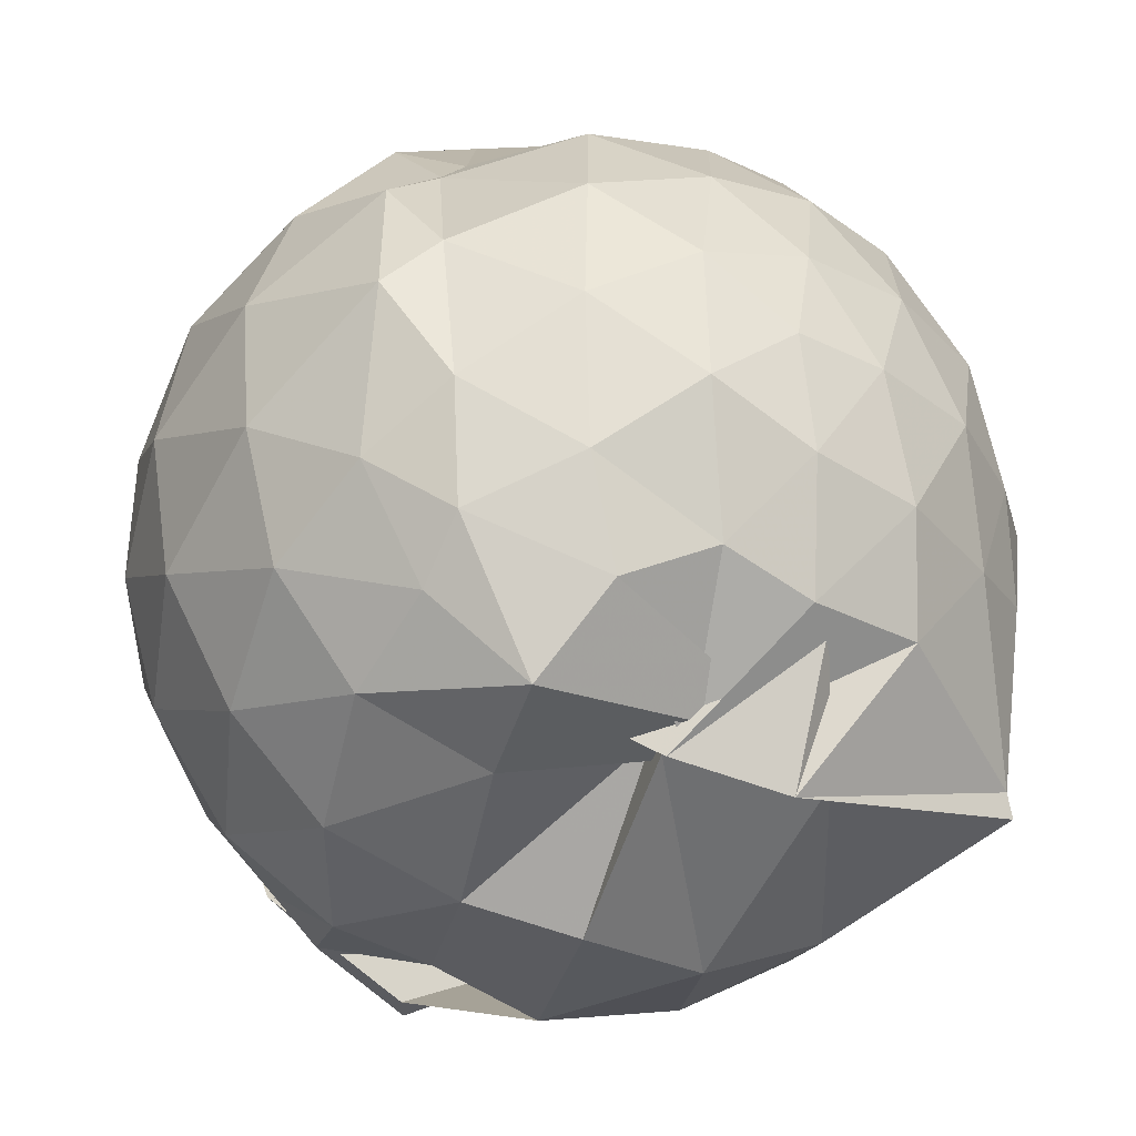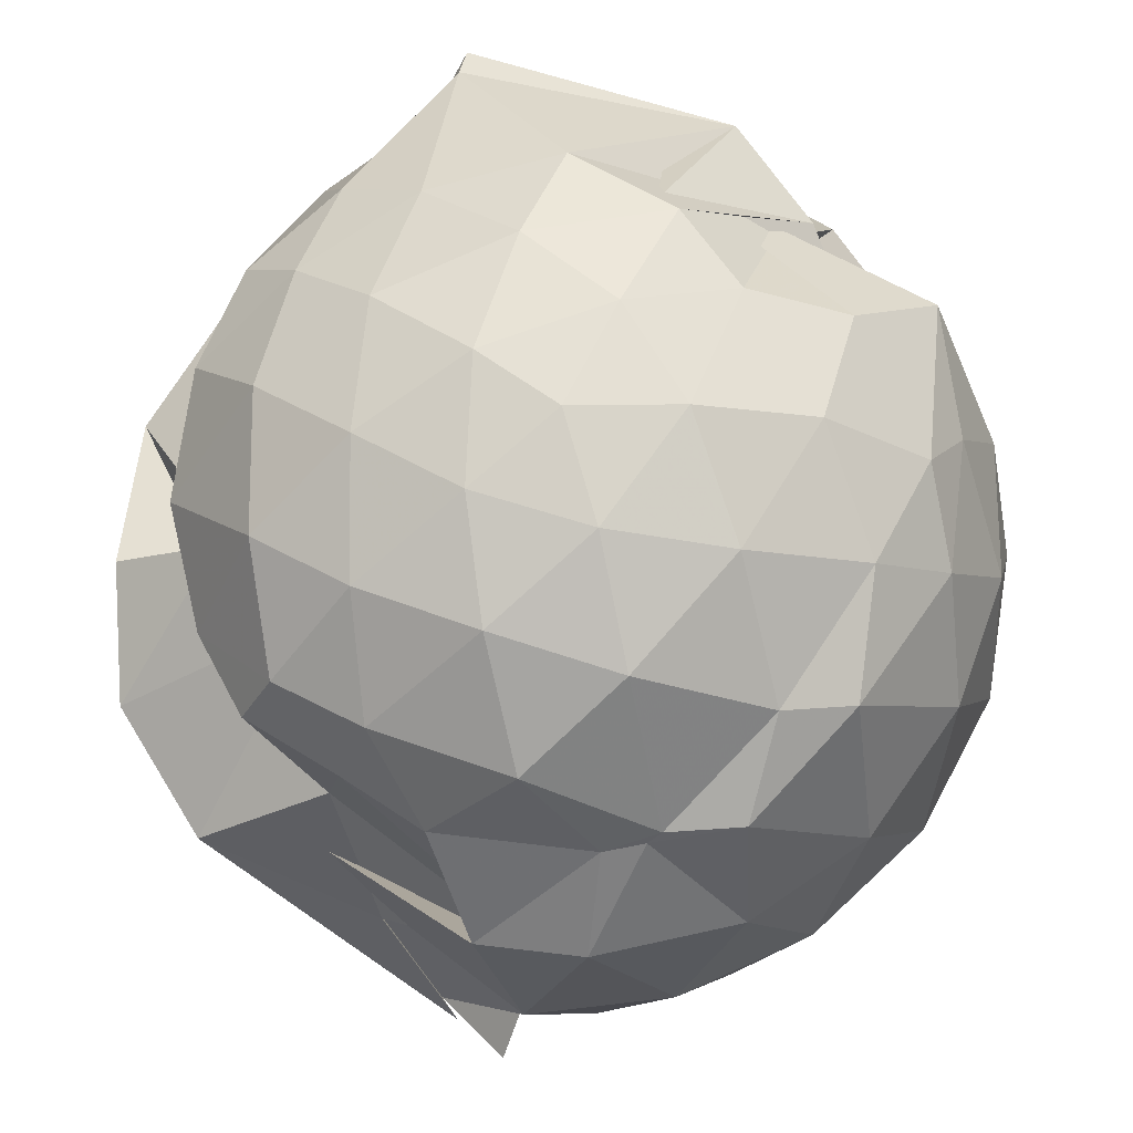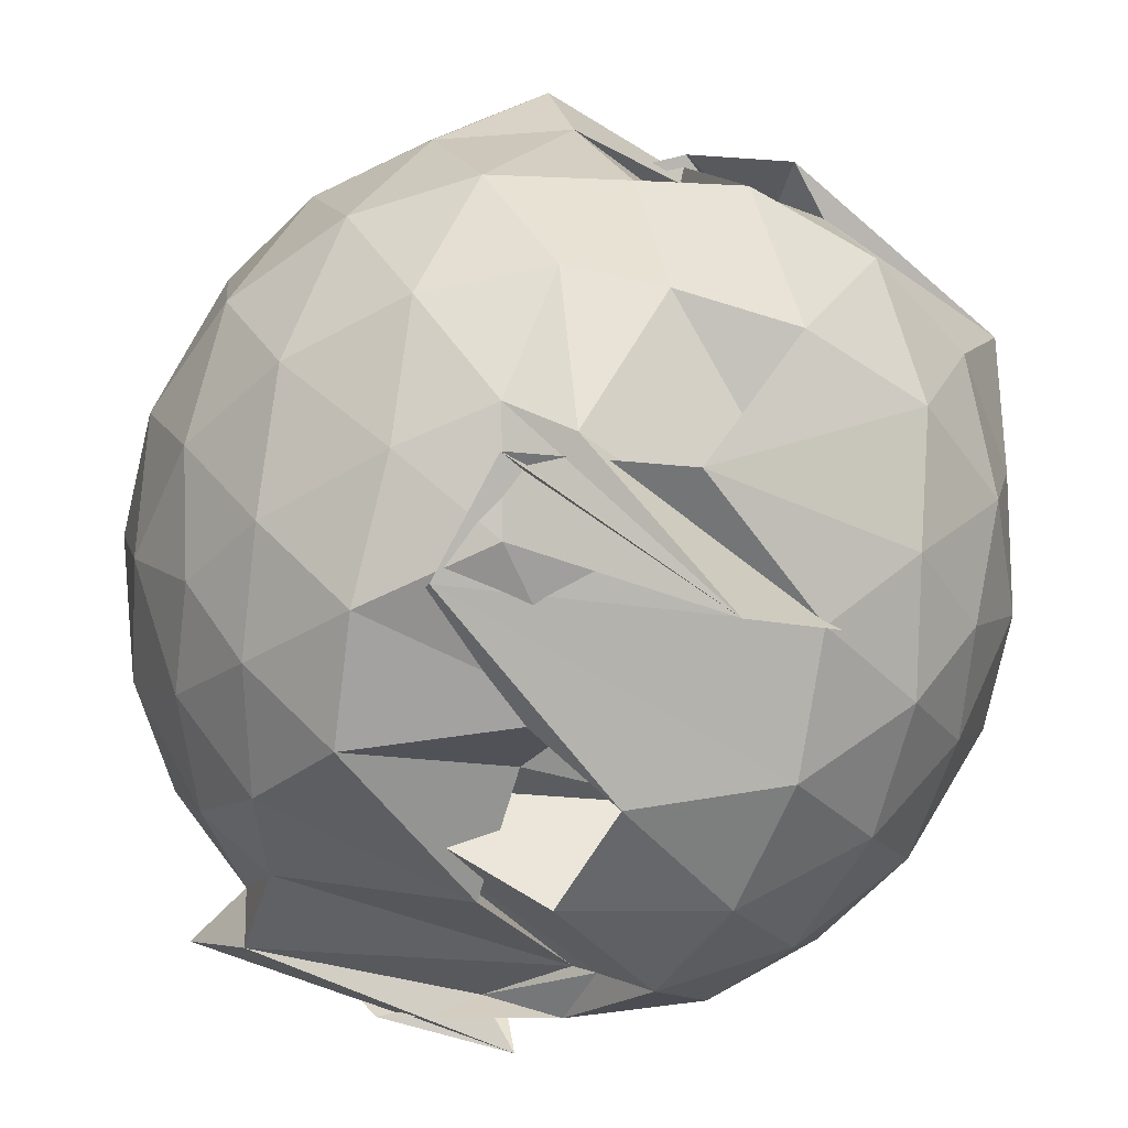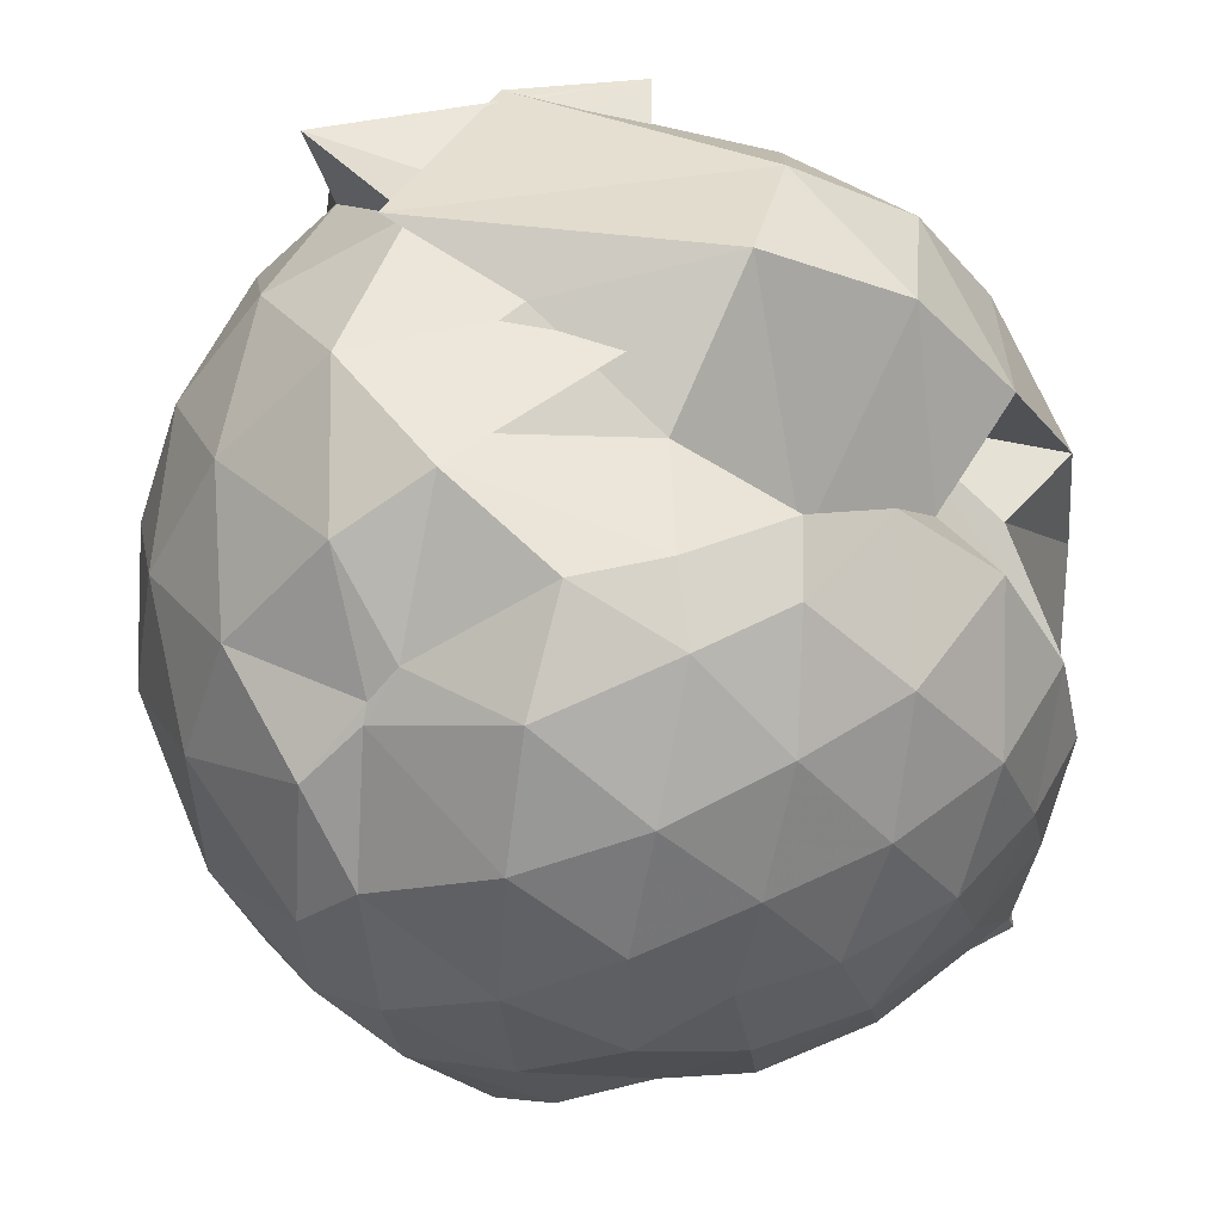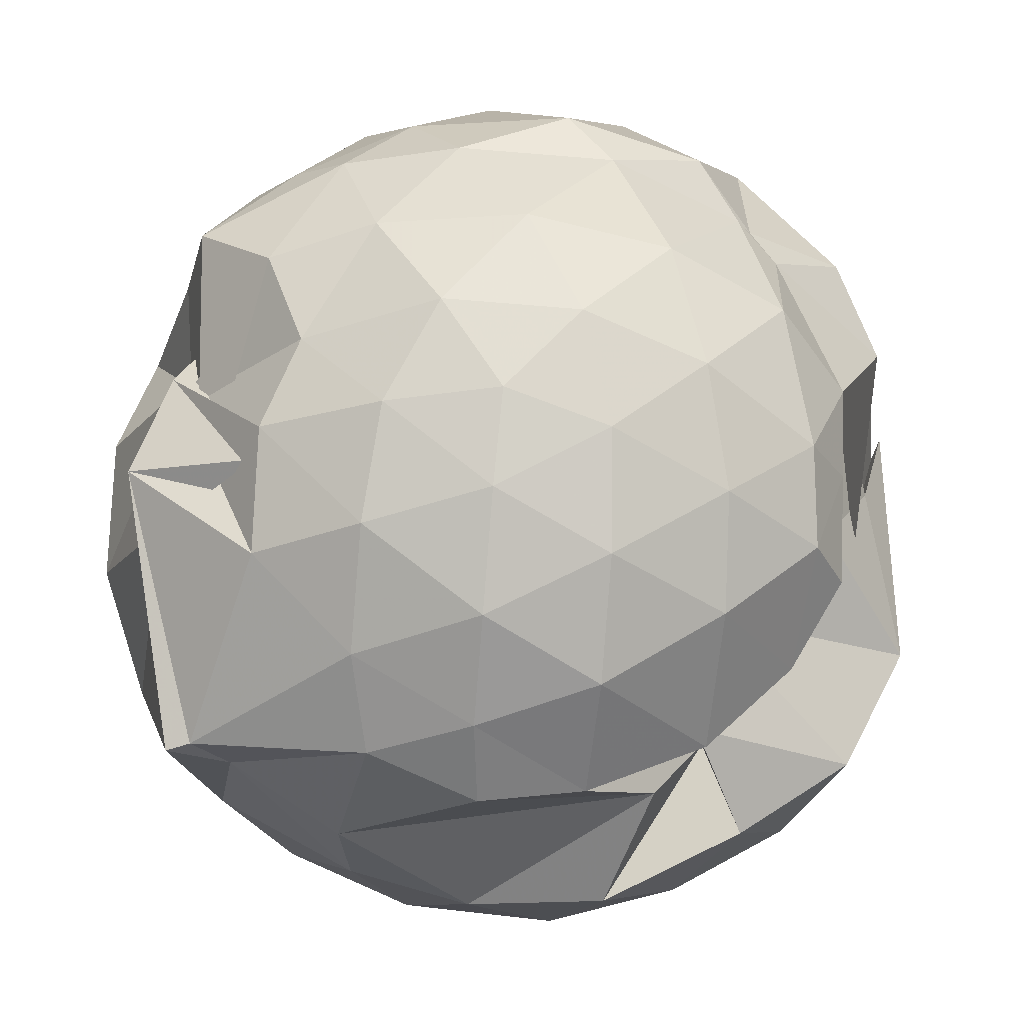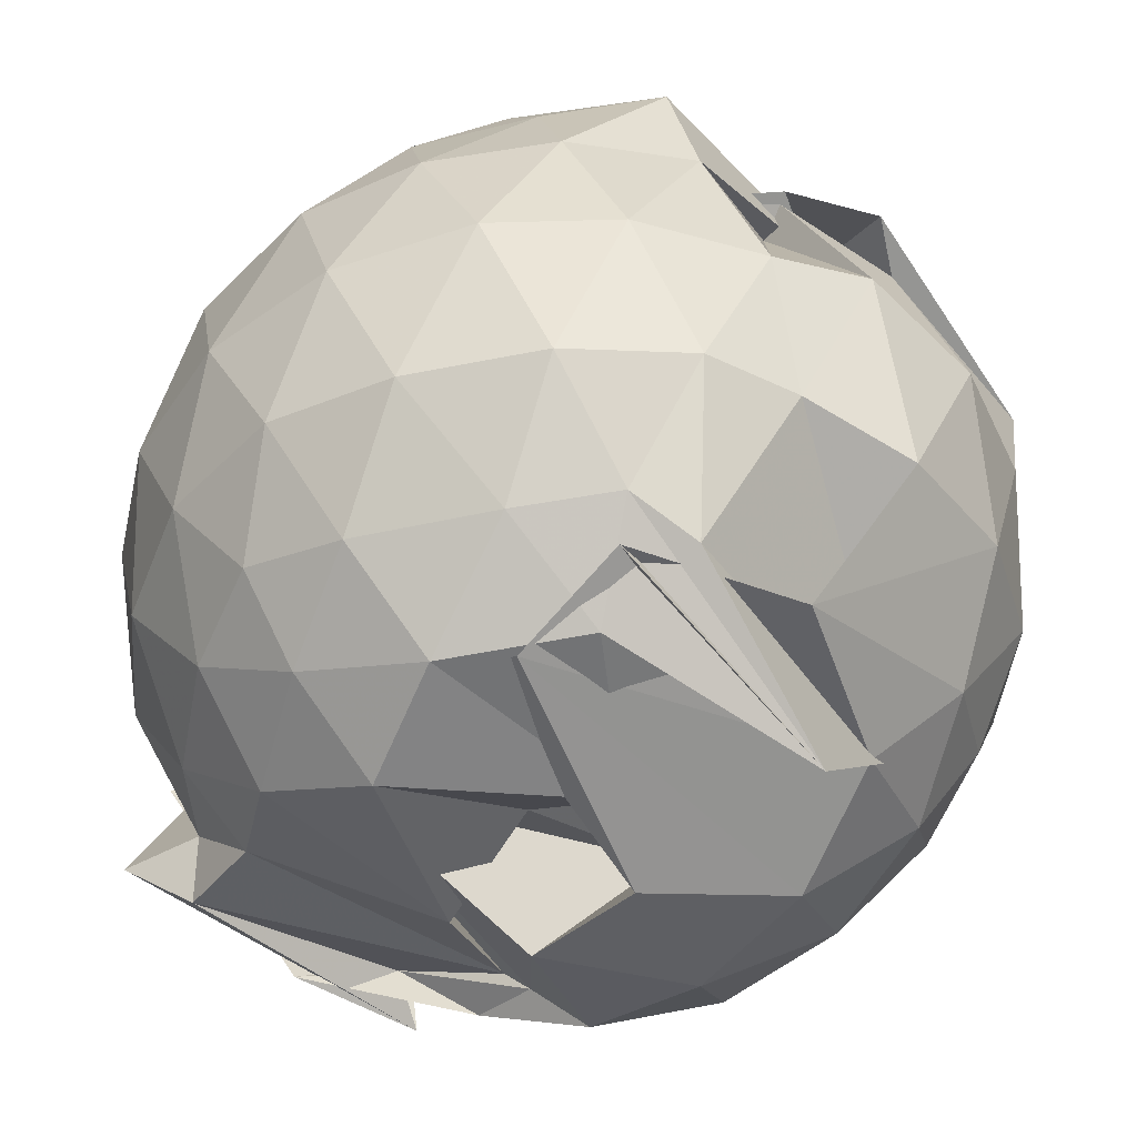
<metadata>
{"format":"obj","ext":"obj","renderer":"f3d","projection":"perspective","resolution":1024,"background":"white","views":[{"elev":-34.0,"azim":-26.7,"up":"+Y"},{"elev":73.0,"azim":-143.1,"up":"+Z"},{"elev":-53.9,"azim":-24.8,"up":"+Z"},{"elev":48.9,"azim":-12.4,"up":"+Y"},{"elev":72.8,"azim":96.3,"up":"+Z"},{"elev":-43.7,"azim":-41.6,"up":"+Z"}]}
</metadata>
<code>
v -0.5425 -0.0828 0.8089
v -0.3226 -0.04926 -0.4789
v 0.09917 -0.05788 0.4674
v 0.05945 0.127 0.4607
v -0.04719 0.3294 0.4358
v -0.2138 0.4706 0.3951
v -0.3705 0.5435 0.4425
v -0.5601 0.5288 0.4677
v -0.7235 0.5177 0.4644
v -0.9638 0.3761 0.4572
v -1.015 0.3229 0.468
v -1.13 0.215 0.5116
v -1.161 -0.03285 0.5724
v -1.148 -0.3208 0.4975
v -1.032 -0.5228 0.487
v -0.8702 -0.6725 0.5359
v -0.3485 -0.6132 0.4788
v -0.9516 -0.5032 0.3303
v -0.4179 -0.5038 0.6529
v -0.4129 -0.7407 0.5208
v 0.04678 -0.5723 0.4381
v 0.04588 -0.2557 0.5172
v 0.0112 0.2519 0.2668
v -0.1253 0.3376 0.09815
v -0.1111 0.3161 0.2881
v -0.3233 0.3168 0.2983
v -0.5192 0.5306 0.2423
v -0.9756 0.517 0.1101
v -0.868 0.5934 0.2852
v -1.033 0.5009 0.3065
v -1.205 0.2981 0.2915
v -1.284 0.06781 0.3027
v -1.276 -0.1933 0.3296
v -1.206 -0.4263 0.3065
v -1.06 -0.6152 0.3062
v -0.8408 -0.7171 0.342
v -0.5996 -0.6262 0.4079
v -0.6072 -0.6792 0.4521
v -0.3226 -0.6775 0.4814
v 0.06198 -0.6143 0.4277
v 0.05788 -0.5067 0.3626
v 0.1493 -0.3064 0.2763
v 0.1867 0.183 0.08593
v 0.04622 0.4203 0.1573
v -0.1127 0.6108 0.1179
v -0.3511 0.7044 0.05433
v -0.6822 0.6191 0.005567
v -0.3115 0.5962 -0.01398
v -0.9794 0.6079 0.03832
v -1.168 0.4299 0.04335
v -1.292 0.2049 0.04634
v -1.339 -0.05558 0.04999
v -1.299 -0.3166 0.05497
v -1.176 -0.5469 0.06502
v -1.005 -0.7133 0.06101
v -0.7719 -0.7987 0.07834
v -0.5801 -0.8449 0.1302
v -0.3375 -0.8322 0.08718
v -0.1094 -0.7274 0.09107
v 0.07789 -0.5467 0.08705
v 0.1868 -0.2886 0.1113
v 0.2168 -0.06745 0.06039
v 0.1113 0.3206 -0.1585
v -0.02572 0.5188 -0.1558
v -0.2375 0.6399 -0.1835
v -0.8687 0.6603 -0.1882
v -0.4482 0.5257 -0.1725
v -0.8224 0.6461 -0.1867
v -1.055 0.5014 -0.2187
v -1.207 0.3006 -0.2147
v -1.291 0.07204 -0.1889
v -1.295 -0.1773 -0.1868
v -1.216 -0.406 -0.2085
v -1.073 -0.6117 -0.208
v -0.8813 -0.7454 -0.1898
v -0.7031 -0.7785 -0.1846
v -0.4875 -0.8193 -0.2197
v -0.2294 -0.757 -0.1911
v -0.02142 -0.629 -0.1648
v 0.1227 -0.4277 -0.1626
v 0.1957 -0.1939 -0.1744
v 0.1955 0.08659 -0.1785
v -0.0172 0.3787 -0.337
v -0.1914 0.4962 -0.3751
v -0.6183 0.5869 -0.5153
v -0.3682 0.5534 -0.531
v -0.9521 0.645 -0.4179
v -0.9069 0.4903 -0.4124
v -1.044 0.3481 -0.4272
v -1.166 0.1418 -0.4111
v -1.225 -0.05058 -0.3678
v -1.174 -0.2406 -0.4103
v -1.037 -0.4619 -0.4186
v -0.911 -0.5992 -0.3962
v -0.8008 -0.6404 -0.4677
v -0.2321 -0.4996 -0.4916
v -0.6154 -0.6868 -0.513
v -0.1833 -0.613 -0.3891
v -0.009704 -0.4926 -0.3436
v 0.05764 -0.3022 -0.3955
v 0.09525 -0.05206 -0.4188
v 0.05428 0.198 -0.3946
v -0.006449 -0.07427 0.5875
v -0.09088 0.1338 0.633
v -0.2398 0.3324 0.6257
v -0.3966 0.4862 0.5542
v -0.5697 0.4619 0.5936
v -0.811 0.3871 0.6115
v -1.026 0.2985 0.4901
v -1.068 0.05805 0.6088
v -1.053 -0.2199 0.6299
v -1.02 -0.4288 0.583
v -0.7905 -0.5282 0.6587
v -0.568 -0.6728 0.461
v -0.61 -0.6944 0.4721
v -0.2513 -0.485 0.6471
v -0.09736 -0.2946 0.6289
v -0.1686 -0.07604 0.7139
v -0.2922 0.1279 0.7378
v -0.4355 0.316 0.7002
v -0.6486 0.2574 0.7365
v -0.8642 0.1764 0.7122
v -0.8869 -0.07887 0.7455
v -0.8583 -0.3429 0.705
v -0.6297 -0.4457 0.7002
v -0.4653 -0.4975 0.6911
v -0.2982 -0.297 0.7399
v -0.3727 -0.08125 0.7871
v -0.5002 0.1059 0.7844
v -0.7014 0.03603 0.7928
v -0.695 -0.2067 0.7936
v -0.5038 -0.2845 0.7822
v -0.1113 0.3133 -0.5117
v -0.3378 0.4179 -0.5548
v -0.4553 0.5023 -0.4696
v -0.8897 0.5138 -0.5323
v -0.915 0.3304 -0.5437
v -1.008 0.1659 -0.5685
v -1.112 -0.04736 -0.5167
v -1.011 -0.261 -0.5779
v -0.8451 -0.463 -0.5556
v -0.5169 -0.5999 -0.7313
v -0.8946 -0.5614 -0.4735
v -0.3241 -0.5254 -0.5551
v -0.1015 -0.422 -0.5123
v -0.05998 -0.1857 -0.5754
v -0.0625 0.08739 -0.5728
v -0.2693 0.2031 -0.6595
v -0.3376 0.2801 -0.5719
v -0.3663 0.3171 -0.5333
v -0.6036 0.1775 -0.6195
v -0.9458 -0.04781 -0.6533
v -0.6031 -0.2509 -0.6208
v -0.6008 -0.4827 -0.5349
v -0.9202 -0.3576 -0.5777
v -0.265 -0.3023 -0.6669
v -0.2508 -0.048 -0.7006
v -0.5138 0.07387 -0.7008
v -0.8924 0.109 -0.5288
v -0.6293 -0.04853 -0.5317
v -0.9277 -0.2445 -0.5204
v -0.5076 -0.169 -0.7079
f 3 23 4
f 4 23 24
f 4 24 5
f 5 24 25
f 5 25 6
f 6 25 26
f 6 26 7
f 7 26 27
f 7 27 8
f 8 27 28
f 8 28 9
f 9 28 29
f 9 29 10
f 10 29 30
f 10 30 11
f 11 30 31
f 11 31 12
f 12 31 32
f 12 32 13
f 13 32 33
f 13 33 14
f 14 33 34
f 14 34 15
f 15 34 35
f 15 35 16
f 16 35 36
f 16 36 17
f 17 36 37
f 17 37 18
f 18 37 38
f 18 38 19
f 19 38 39
f 19 39 20
f 20 39 40
f 20 40 21
f 21 40 41
f 21 41 22
f 22 41 42
f 22 42 3
f 3 42 23
f 23 43 24
f 24 43 44
f 24 44 25
f 25 44 45
f 25 45 26
f 26 45 46
f 26 46 27
f 27 46 47
f 27 47 28
f 28 47 48
f 28 48 29
f 29 48 49
f 29 49 30
f 30 49 50
f 30 50 31
f 31 50 51
f 31 51 32
f 32 51 52
f 32 52 33
f 33 52 53
f 33 53 34
f 34 53 54
f 34 54 35
f 35 54 55
f 35 55 36
f 36 55 56
f 36 56 37
f 37 56 57
f 37 57 38
f 38 57 58
f 38 58 39
f 39 58 59
f 39 59 40
f 40 59 60
f 40 60 41
f 41 60 61
f 41 61 42
f 42 61 62
f 42 62 23
f 23 62 43
f 43 63 44
f 44 63 64
f 44 64 45
f 45 64 65
f 45 65 46
f 46 65 66
f 46 66 47
f 47 66 67
f 47 67 48
f 48 67 68
f 48 68 49
f 49 68 69
f 49 69 50
f 50 69 70
f 50 70 51
f 51 70 71
f 51 71 52
f 52 71 72
f 52 72 53
f 53 72 73
f 53 73 54
f 54 73 74
f 54 74 55
f 55 74 75
f 55 75 56
f 56 75 76
f 56 76 57
f 57 76 77
f 57 77 58
f 58 77 78
f 58 78 59
f 59 78 79
f 59 79 60
f 60 79 80
f 60 80 61
f 61 80 81
f 61 81 62
f 62 81 82
f 62 82 43
f 43 82 63
f 63 83 64
f 64 83 84
f 64 84 65
f 65 84 85
f 65 85 66
f 66 85 86
f 66 86 67
f 67 86 87
f 67 87 68
f 68 87 88
f 68 88 69
f 69 88 89
f 69 89 70
f 70 89 90
f 70 90 71
f 71 90 91
f 71 91 72
f 72 91 92
f 72 92 73
f 73 92 93
f 73 93 74
f 74 93 94
f 74 94 75
f 75 94 95
f 75 95 76
f 76 95 96
f 76 96 77
f 77 96 97
f 77 97 78
f 78 97 98
f 78 98 79
f 79 98 99
f 79 99 80
f 80 99 100
f 80 100 81
f 81 100 101
f 81 101 82
f 82 101 102
f 82 102 63
f 63 102 83
f 103 104 118
f 104 119 118
f 104 105 119
f 105 120 119
f 105 106 120
f 106 107 120
f 107 121 120
f 107 108 121
f 108 122 121
f 108 109 122
f 109 110 122
f 110 123 122
f 110 111 123
f 111 124 123
f 111 112 124
f 112 113 124
f 113 125 124
f 113 114 125
f 114 126 125
f 114 115 126
f 115 116 126
f 116 127 126
f 116 117 127
f 117 118 127
f 117 103 118
f 118 119 128
f 119 129 128
f 119 120 129
f 120 121 129
f 121 130 129
f 121 122 130
f 122 123 130
f 123 131 130
f 123 124 131
f 124 125 131
f 125 132 131
f 125 126 132
f 126 127 132
f 127 128 132
f 127 118 128
f 133 148 134
f 134 148 149
f 134 149 135
f 135 149 150
f 135 150 136
f 136 150 137
f 137 150 151
f 137 151 138
f 138 151 152
f 138 152 139
f 139 152 140
f 140 152 153
f 140 153 141
f 141 153 154
f 141 154 142
f 142 154 143
f 143 154 155
f 143 155 144
f 144 155 156
f 144 156 145
f 145 156 146
f 146 156 157
f 146 157 147
f 147 157 148
f 147 148 133
f 148 158 149
f 149 158 159
f 149 159 150
f 150 159 151
f 151 159 160
f 151 160 152
f 152 160 153
f 153 160 161
f 153 161 154
f 154 161 155
f 155 161 162
f 155 162 156
f 156 162 157
f 157 162 158
f 157 158 148
f 3 4 103
f 103 4 104
f 4 5 104
f 104 5 105
f 5 6 105
f 105 6 106
f 6 7 106
f 7 8 106
f 106 8 107
f 8 9 107
f 107 9 108
f 9 10 108
f 108 10 109
f 10 11 109
f 11 12 109
f 109 12 110
f 12 13 110
f 110 13 111
f 13 14 111
f 111 14 112
f 14 15 112
f 15 16 112
f 112 16 113
f 16 17 113
f 113 17 114
f 17 18 114
f 114 18 115
f 18 19 115
f 19 20 115
f 115 20 116
f 20 21 116
f 116 21 117
f 21 22 117
f 117 22 103
f 22 3 103
f 83 133 84
f 84 133 134
f 84 134 85
f 85 134 135
f 85 135 86
f 86 135 136
f 86 136 87
f 87 136 88
f 88 136 137
f 88 137 89
f 89 137 138
f 89 138 90
f 90 138 139
f 90 139 91
f 91 139 92
f 92 139 140
f 92 140 93
f 93 140 141
f 93 141 94
f 94 141 142
f 94 142 95
f 95 142 96
f 96 142 143
f 96 143 97
f 97 143 144
f 97 144 98
f 98 144 145
f 98 145 99
f 99 145 100
f 100 145 146
f 100 146 101
f 101 146 147
f 101 147 102
f 102 147 133
f 102 133 83
f 128 129 1
f 129 130 1
f 130 131 1
f 131 132 1
f 132 128 1
f 159 158 2
f 160 159 2
f 161 160 2
f 162 161 2
f 158 162 2

</code>
